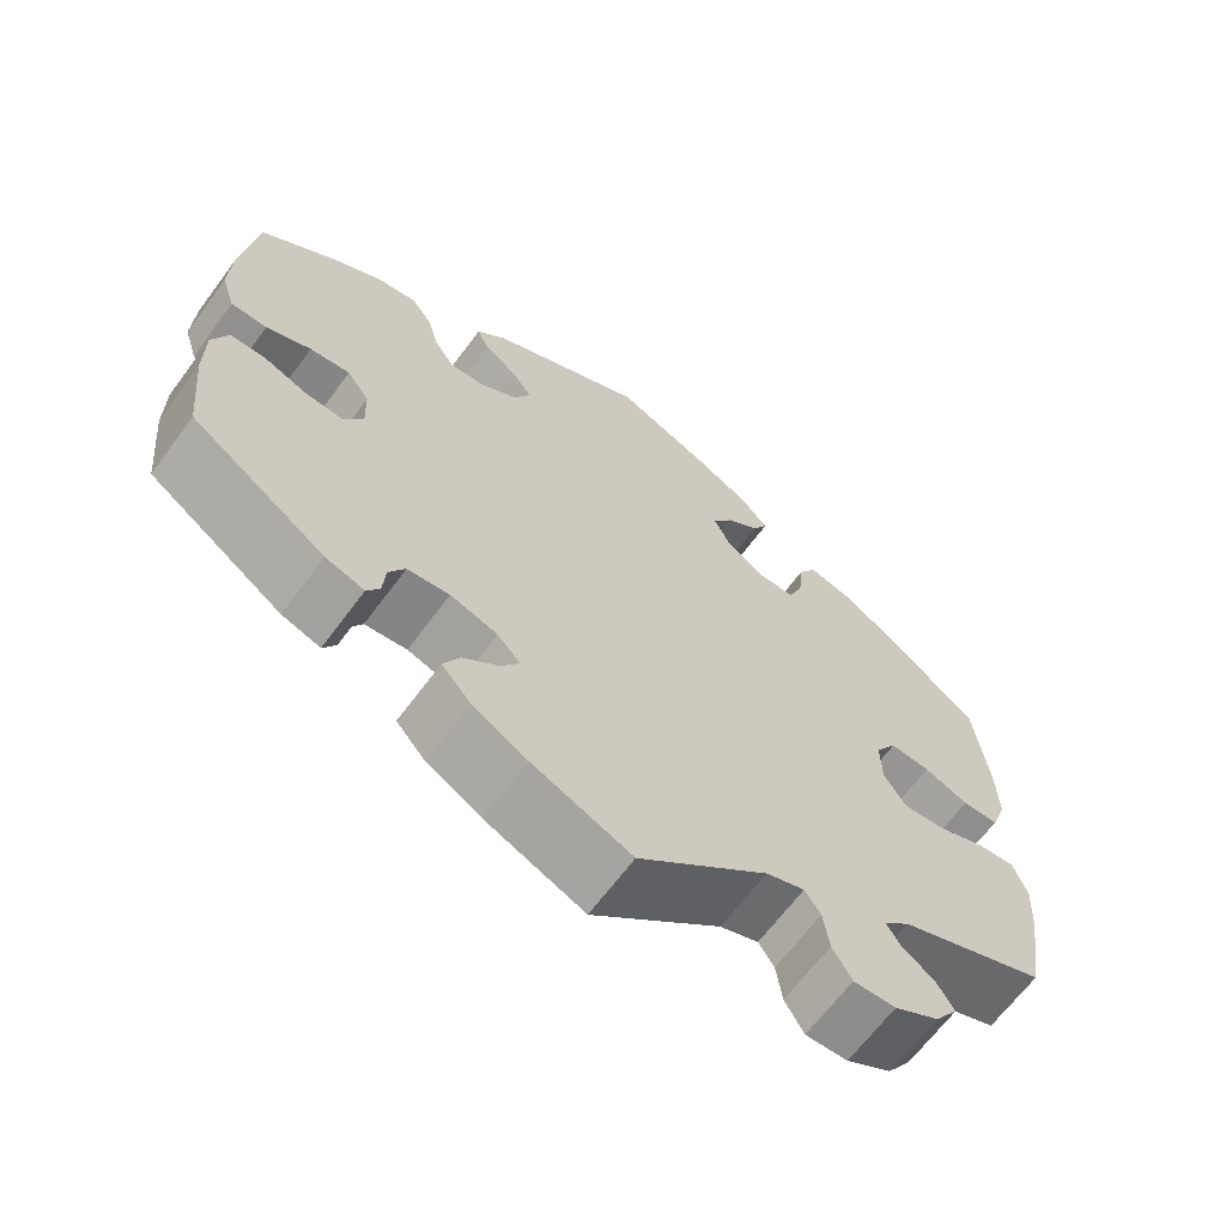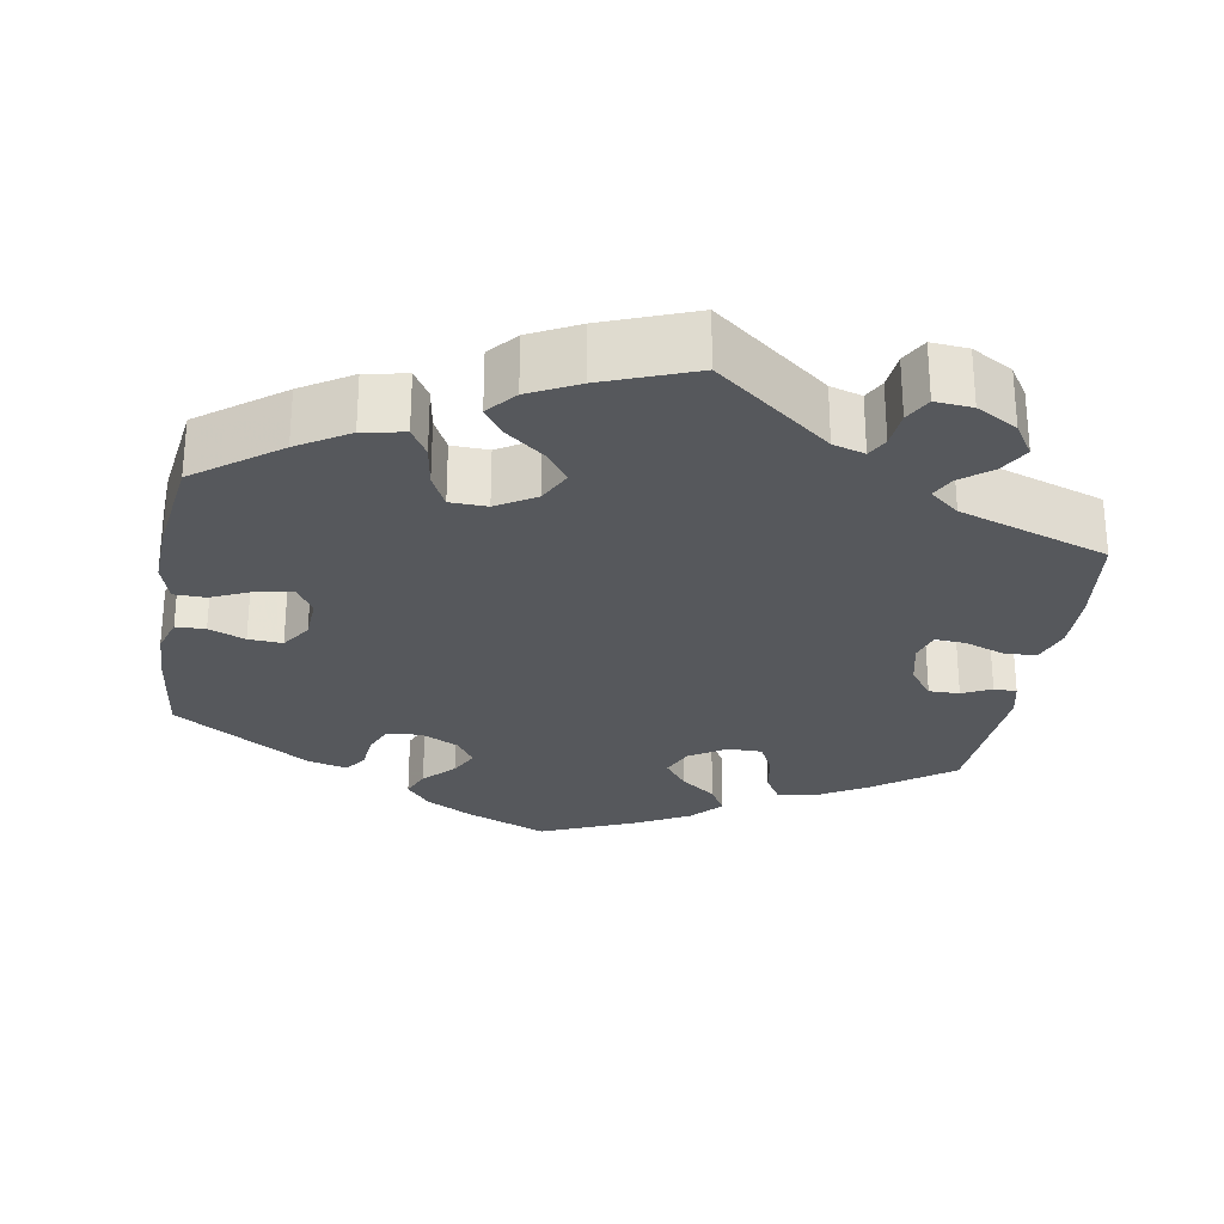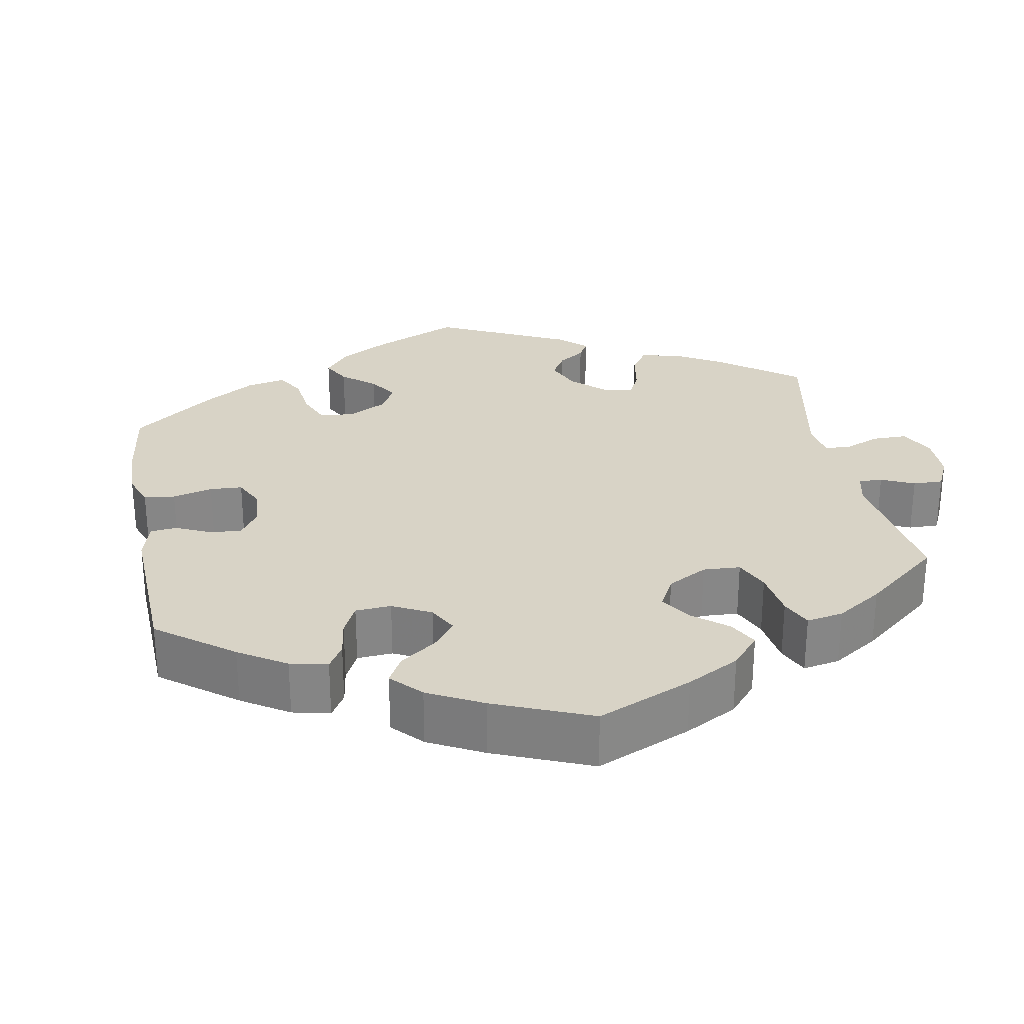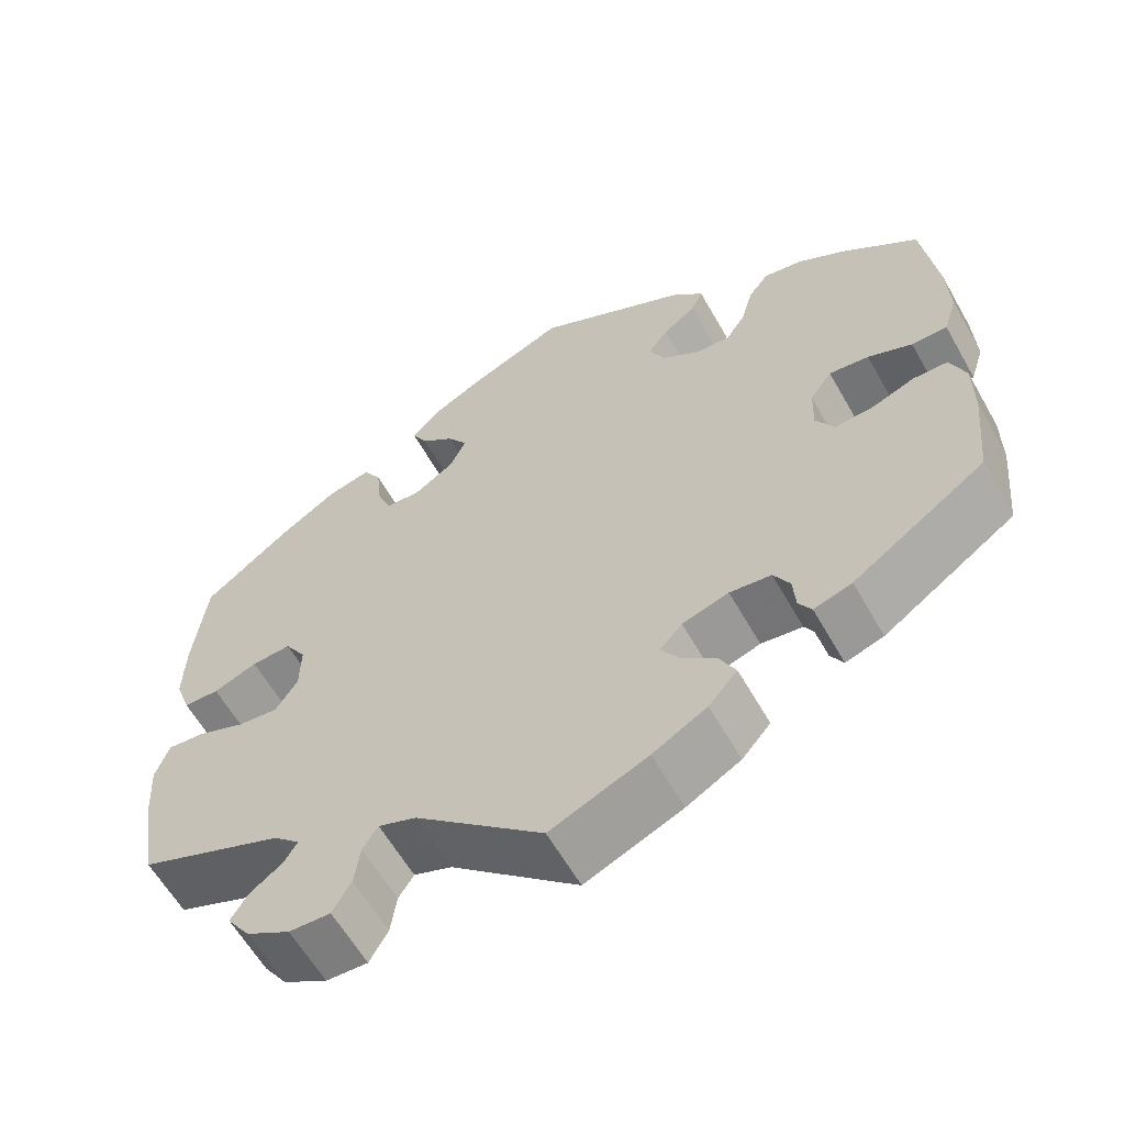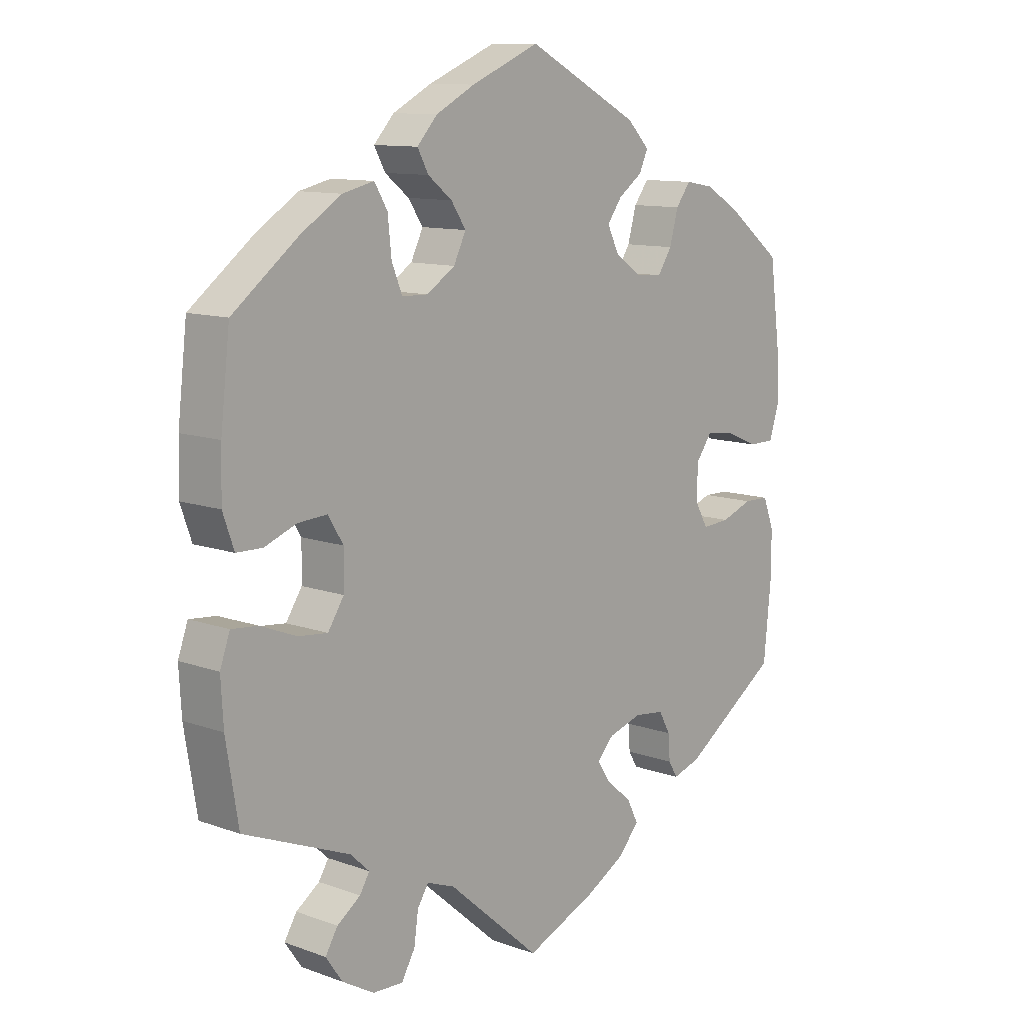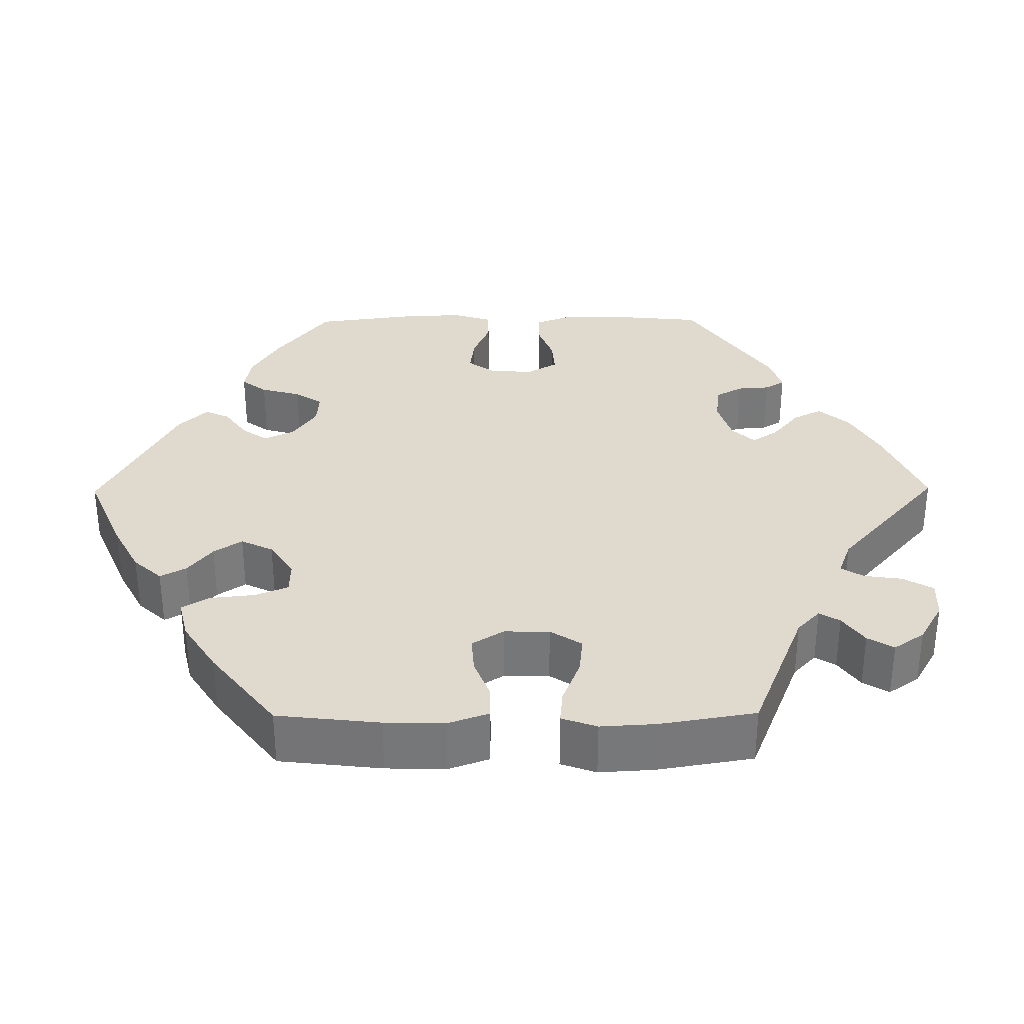
<metadata>
{"format":"obj","ext":"obj","renderer":"f3d","projection":"perspective","resolution":1024,"background":"white","views":[{"elev":-65.7,"azim":-36.5,"up":"+Z"},{"elev":-27.8,"azim":110.4,"up":"+Y"},{"elev":28.1,"azim":49.6,"up":"+Y"},{"elev":-60.6,"azim":-150.5,"up":"+Z"},{"elev":11.1,"azim":131.5,"up":"+Z"},{"elev":32.9,"azim":89.4,"up":"+Y"}]}
</metadata>
<code>
v 0.11 0.07 0.531
v 0.173 0.07 0.498
v 0.206 0.07 0.462
v 0.188 0.07 0.429
v 0.149 0.07 0.398
v 0.125 0.07 0.362
v 0.145 0.07 0.321
v 0.191 0.07 0.291
v 0.233 0.07 0.292
v 0.25 0.07 0.334
v 0.256 0.07 0.391
v 0.277 0.07 0.426
v 0.328 0.07 0.414
v 0.394 0.07 0.372
v 0.5 0.07 0.29
v 0.515 0.07 0.159
v 0.517 0.07 0.083
v 0.499 0.07 0.032
v 0.457 0.07 0.031
v 0.405 0.07 0.051
v 0.358 0.07 0.054
v 0.333 0.07 0.014
v 0.334 0.07 -0.044
v 0.36 0.07 -0.084
v 0.408 0.07 -0.079
v 0.466 0.07 -0.056
v 0.509 0.07 -0.052
v 0.525 0.07 -0.097
v 0.521 0.07 -0.167
v 0.501 0.07 -0.289
v 0.329 0.07 -0.358
v 0.298 0.07 -0.387
v 0.314 0.07 -0.413
v 0.352 0.07 -0.44
v 0.372 0.07 -0.473
v 0.345 0.07 -0.512
v 0.293 0.07 -0.542
v 0.244 0.07 -0.544
v 0.222 0.07 -0.506
v 0.215 0.07 -0.457
v 0.197 0.07 -0.429
v 0.152 0.07 -0.446
v 0.001 0.07 -0.578
v -0.114 0.07 -0.529
v -0.178 0.07 -0.493
v -0.212 0.07 -0.454
v -0.193 0.07 -0.417
v -0.152 0.07 -0.383
v -0.13 0.07 -0.35
v -0.157 0.07 -0.321
v -0.212 0.07 -0.304
v -0.261 0.07 -0.31
v -0.28 0.07 -0.344
v -0.283 0.07 -0.385
v -0.298 0.07 -0.41
v -0.343 0.07 -0.396
v -0.5 0.07 -0.289
v -0.512 0.07 -0.168
v -0.512 0.07 -0.095
v -0.494 0.07 -0.048
v -0.453 0.07 -0.047
v -0.402 0.07 -0.066
v -0.357 0.07 -0.069
v -0.335 0.07 -0.031
v -0.337 0.07 0.024
v -0.363 0.07 0.06
v -0.41 0.07 0.054
v -0.462 0.07 0.032
v -0.504 0.07 0.032
v -0.52 0.07 0.082
v -0.517 0.07 0.159
v -0.5 0.07 0.289
v -0.412 0.07 0.357
v -0.354 0.07 0.392
v -0.308 0.07 0.4
v -0.284 0.07 0.368
v -0.27 0.07 0.317
v -0.247 0.07 0.282
v -0.205 0.07 0.285
v -0.161 0.07 0.315
v -0.142 0.07 0.354
v -0.166 0.07 0.387
v -0.205 0.07 0.415
v -0.219 0.07 0.446
v -0.183 0.07 0.483
v -0.001 0.07 0.578
v 0.11 0 0.531
v 0.173 0 0.498
v 0.206 0 0.462
v 0.188 0 0.429
v 0.149 0 0.398
v 0.125 0 0.362
v 0.145 0 0.321
v 0.191 0 0.291
v 0.233 0 0.292
v 0.25 0 0.334
v 0.256 0 0.391
v 0.277 0 0.426
v 0.328 0 0.414
v 0.394 0 0.372
v 0.5 0 0.29
v 0.515 0 0.159
v 0.517 0 0.083
v 0.499 0 0.032
v 0.457 0 0.031
v 0.405 0 0.051
v 0.358 0 0.054
v 0.333 0 0.014
v 0.334 0 -0.044
v 0.36 0 -0.084
v 0.408 0 -0.079
v 0.466 0 -0.056
v 0.509 0 -0.052
v 0.525 0 -0.097
v 0.521 0 -0.167
v 0.501 0 -0.289
v 0.329 0 -0.358
v 0.298 0 -0.387
v 0.314 0 -0.413
v 0.352 0 -0.44
v 0.372 0 -0.473
v 0.345 0 -0.512
v 0.293 0 -0.542
v 0.244 0 -0.544
v 0.222 0 -0.506
v 0.215 0 -0.457
v 0.197 0 -0.429
v 0.152 0 -0.446
v 0.001 0 -0.578
v -0.114 0 -0.529
v -0.178 0 -0.493
v -0.212 0 -0.454
v -0.193 0 -0.417
v -0.152 0 -0.383
v -0.13 0 -0.35
v -0.157 0 -0.321
v -0.212 0 -0.304
v -0.261 0 -0.31
v -0.28 0 -0.344
v -0.283 0 -0.385
v -0.298 0 -0.41
v -0.343 0 -0.396
v -0.5 0 -0.289
v -0.512 0 -0.168
v -0.512 0 -0.095
v -0.494 0 -0.048
v -0.453 0 -0.047
v -0.402 0 -0.066
v -0.357 0 -0.069
v -0.335 0 -0.031
v -0.337 0 0.024
v -0.363 0 0.06
v -0.41 0 0.054
v -0.462 0 0.032
v -0.504 0 0.032
v -0.52 0 0.082
v -0.517 0 0.159
v -0.5 0 0.289
v -0.412 0 0.357
v -0.354 0 0.392
v -0.308 0 0.4
v -0.284 0 0.368
v -0.27 0 0.317
v -0.247 0 0.282
v -0.205 0 0.285
v -0.161 0 0.315
v -0.142 0 0.354
v -0.166 0 0.387
v -0.205 0 0.415
v -0.219 0 0.446
v -0.183 0 0.483
v -0.001 0 0.578
f 82 83 84 85
f 81 82 85 86
f 80 81 86 1
f 74 75 76 77
f 74 77 78
f 73 74 78
f 72 73 78
f 71 72 78
f 70 71 78 79
f 67 68 69 70
f 66 67 70 79
f 59 60 61 62
f 59 62 63
f 58 59 63
f 57 58 63
f 56 57 63
f 53 54 55 56
f 52 53 56 63
f 51 52 63 64
f 45 46 47 48
f 45 48 49
f 42 43 44 45
f 41 42 45 49
f 37 38 39 40
f 37 40 41
f 36 37 41
f 33 34 35 36
f 32 33 36 41
f 31 32 41 49
f 25 26 27 28
f 24 25 28 29
f 17 18 19 20
f 17 20 21
f 16 17 21
f 15 16 21
f 14 15 21 22
f 10 11 12 13
f 9 10 13 14
f 2 3 4 5
f 80 1 2 5
f 80 5 6
f 65 66 79 80
f 65 80 6 7
f 50 51 64 65
f 50 65 7 8
f 49 50 8 9
f 24 29 30 31
f 23 24 31 49
f 22 23 49 9
f 9 14 22
f 171 170 169 168
f 172 171 168 167
f 87 172 167 166
f 163 162 161 160
f 164 163 160
f 164 160 159
f 164 159 158
f 164 158 157
f 165 164 157 156
f 156 155 154 153
f 165 156 153 152
f 148 147 146 145
f 149 148 145
f 149 145 144
f 149 144 143
f 149 143 142
f 142 141 140 139
f 149 142 139 138
f 150 149 138 137
f 134 133 132 131
f 135 134 131
f 131 130 129 128
f 135 131 128 127
f 126 125 124 123
f 127 126 123
f 127 123 122
f 122 121 120 119
f 127 122 119 118
f 135 127 118 117
f 114 113 112 111
f 115 114 111 110
f 106 105 104 103
f 107 106 103
f 107 103 102
f 107 102 101
f 108 107 101 100
f 99 98 97 96
f 100 99 96 95
f 91 90 89 88
f 91 88 87 166
f 92 91 166
f 166 165 152 151
f 93 92 166 151
f 151 150 137 136
f 94 93 151 136
f 95 94 136 135
f 117 116 115 110
f 135 117 110 109
f 95 135 109 108
f 108 100 95
f 1 87 88 2
f 2 88 89 3
f 3 89 90 4
f 4 90 91 5
f 5 91 92 6
f 6 92 93 7
f 7 93 94 8
f 8 94 95 9
f 9 95 96 10
f 10 96 97 11
f 11 97 98 12
f 12 98 99 13
f 13 99 100 14
f 14 100 101 15
f 15 101 102 16
f 16 102 103 17
f 17 103 104 18
f 18 104 105 19
f 19 105 106 20
f 20 106 107 21
f 21 107 108 22
f 22 108 109 23
f 23 109 110 24
f 24 110 111 25
f 25 111 112 26
f 26 112 113 27
f 27 113 114 28
f 28 114 115 29
f 29 115 116 30
f 30 116 117 31
f 31 117 118 32
f 32 118 119 33
f 33 119 120 34
f 34 120 121 35
f 35 121 122 36
f 36 122 123 37
f 37 123 124 38
f 38 124 125 39
f 39 125 126 40
f 40 126 127 41
f 41 127 128 42
f 42 128 129 43
f 43 129 130 44
f 44 130 131 45
f 45 131 132 46
f 46 132 133 47
f 47 133 134 48
f 48 134 135 49
f 49 135 136 50
f 50 136 137 51
f 51 137 138 52
f 52 138 139 53
f 53 139 140 54
f 54 140 141 55
f 55 141 142 56
f 56 142 143 57
f 57 143 144 58
f 58 144 145 59
f 59 145 146 60
f 60 146 147 61
f 61 147 148 62
f 62 148 149 63
f 63 149 150 64
f 64 150 151 65
f 65 151 152 66
f 66 152 153 67
f 67 153 154 68
f 68 154 155 69
f 69 155 156 70
f 70 156 157 71
f 71 157 158 72
f 72 158 159 73
f 73 159 160 74
f 74 160 161 75
f 75 161 162 76
f 76 162 163 77
f 77 163 164 78
f 78 164 165 79
f 79 165 166 80
f 80 166 167 81
f 81 167 168 82
f 82 168 169 83
f 83 169 170 84
f 84 170 171 85
f 85 171 172 86
f 86 172 87 1

</code>
